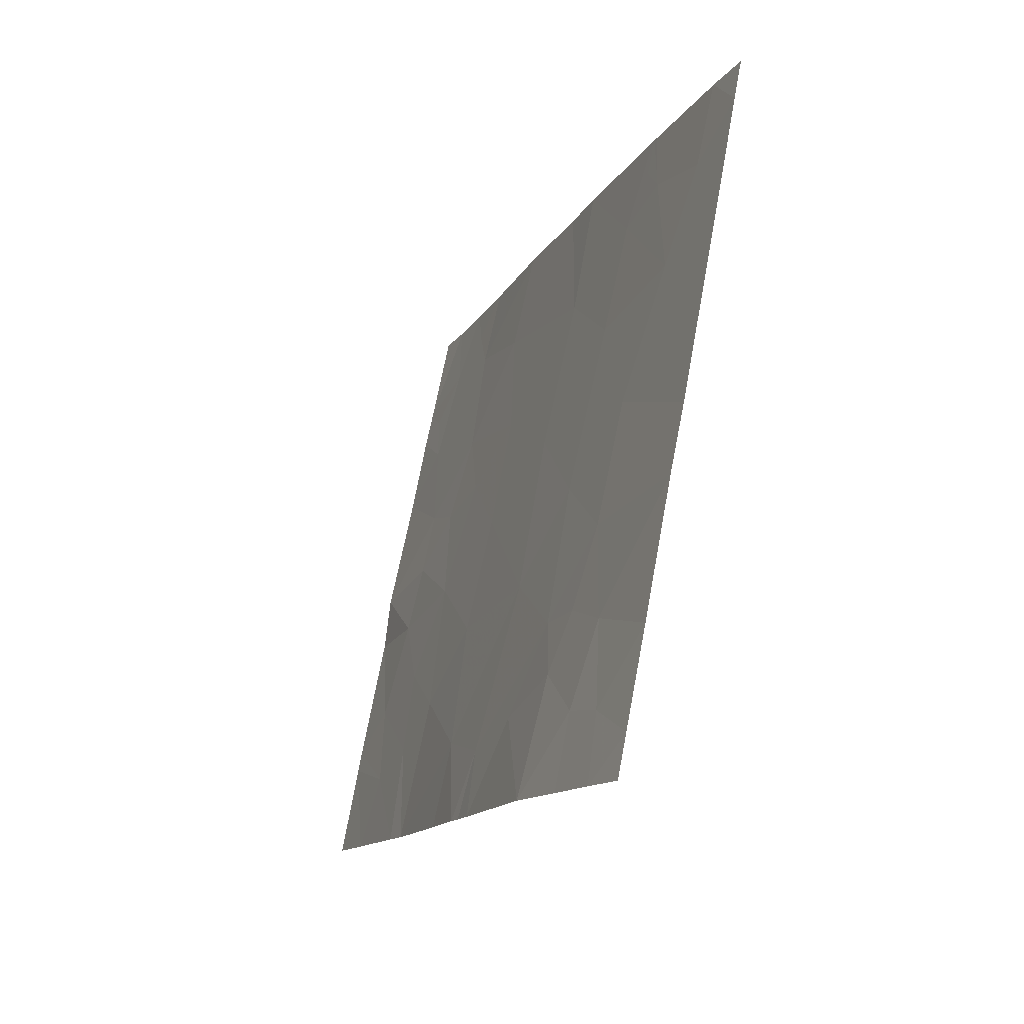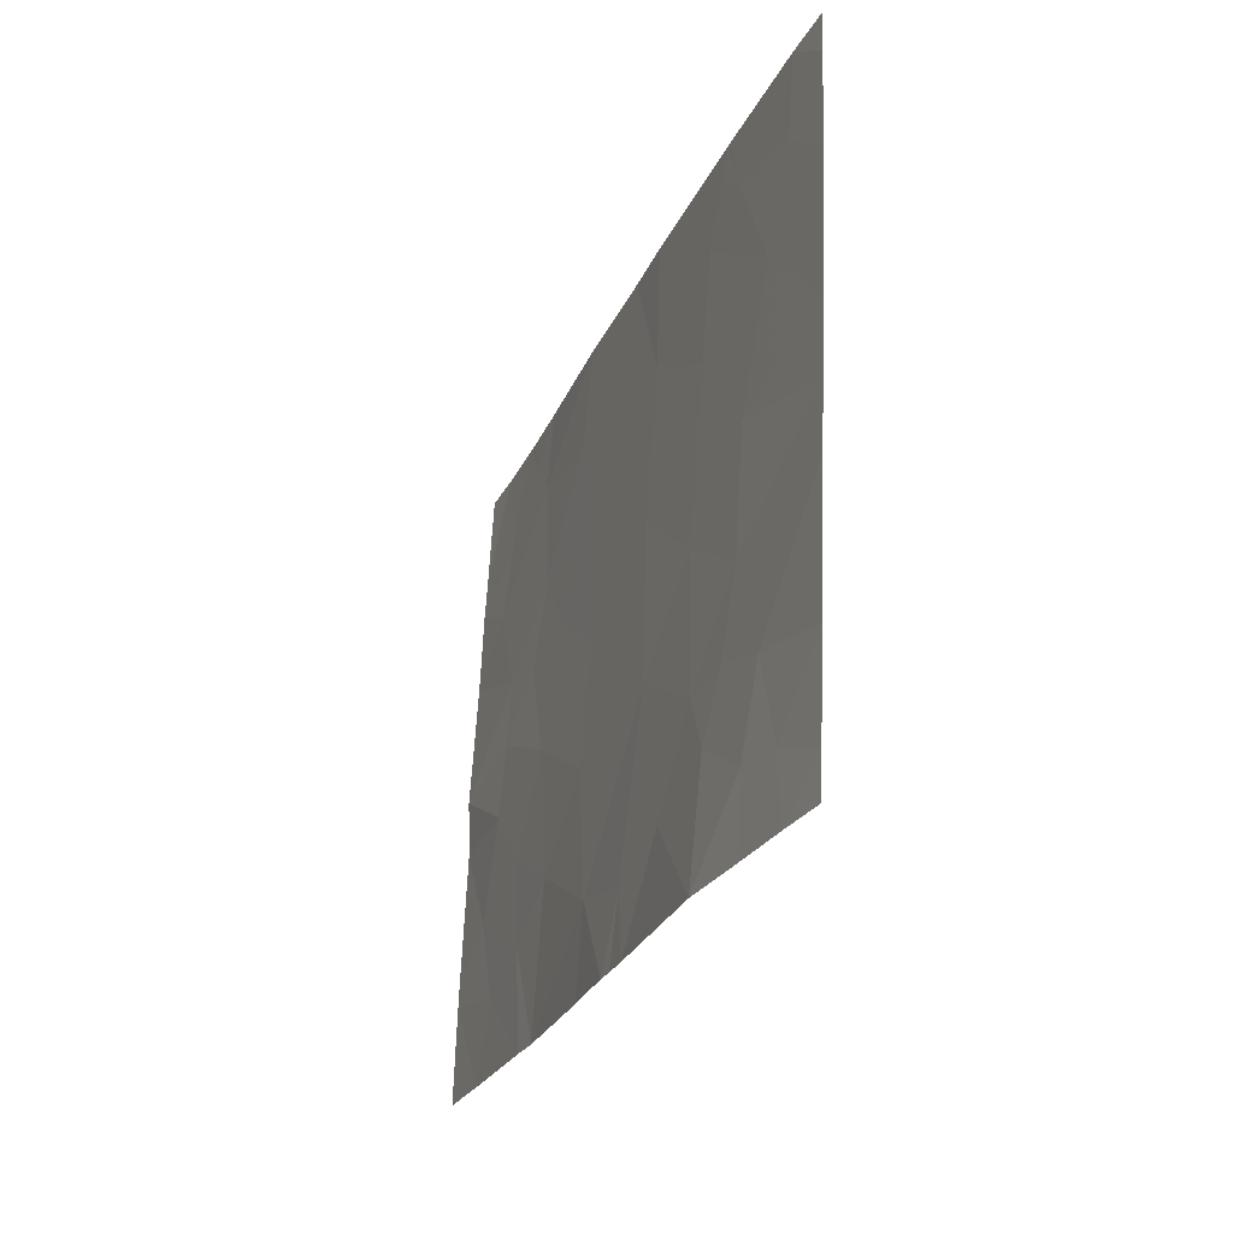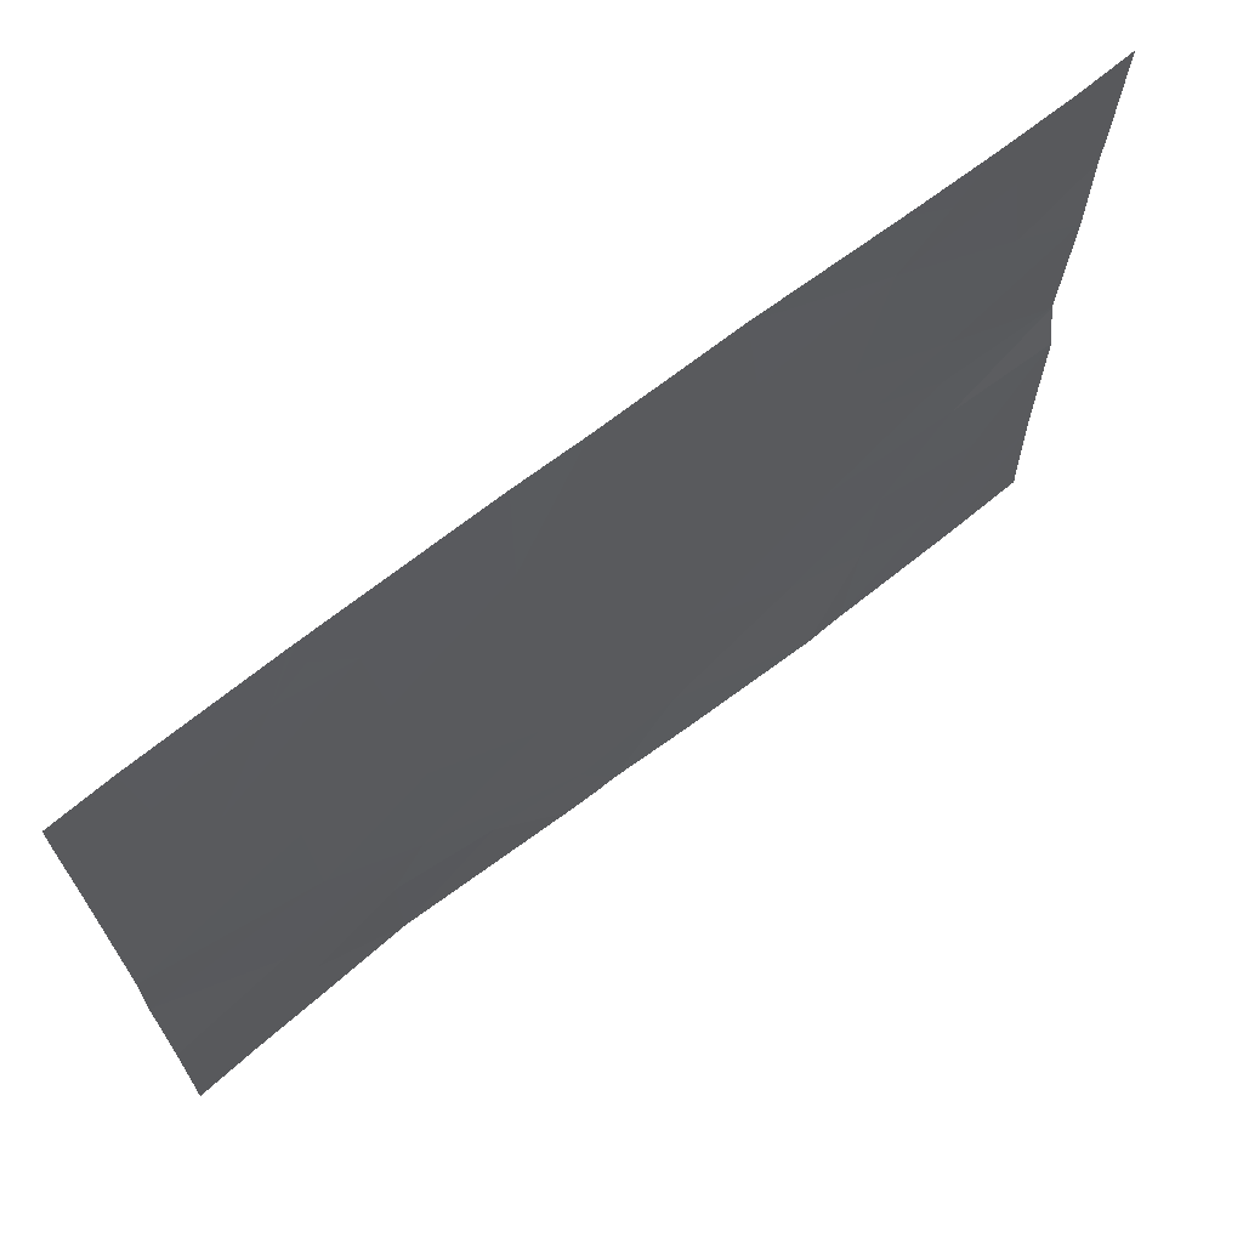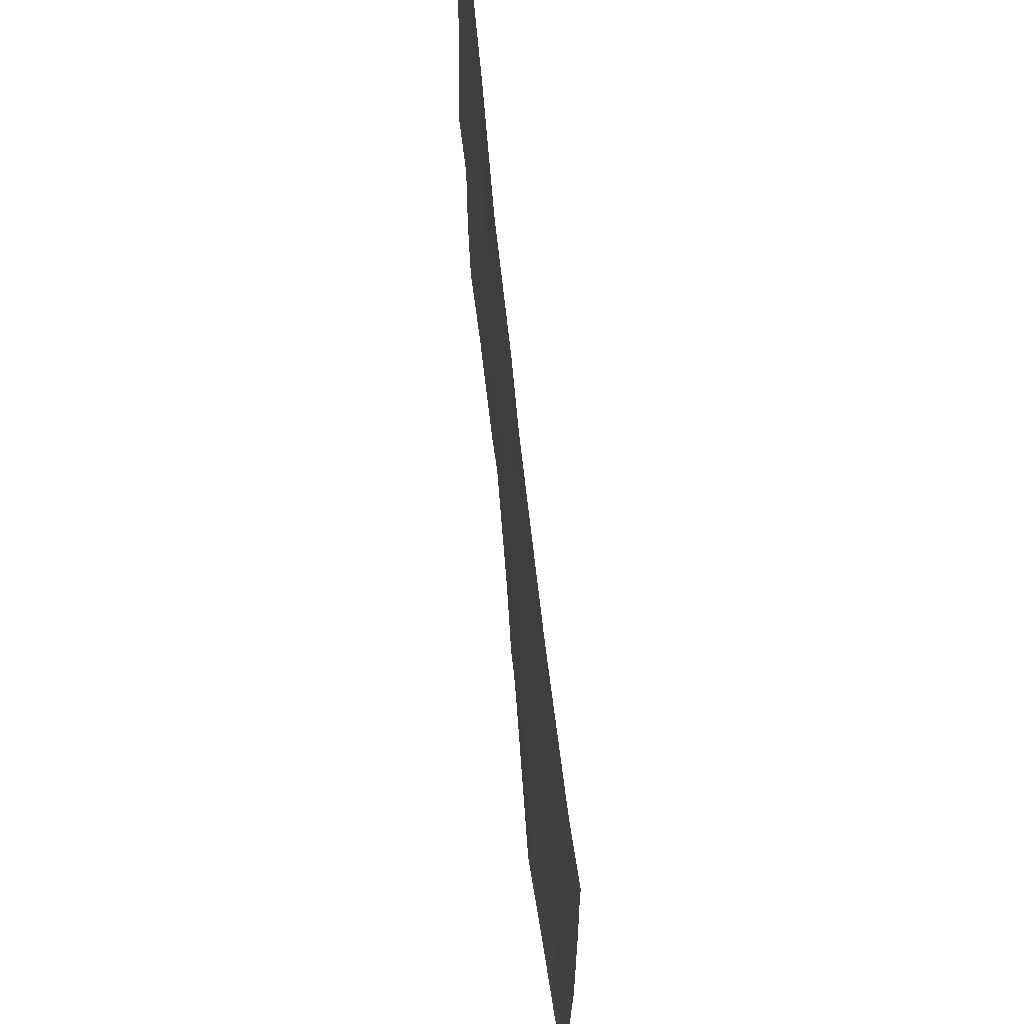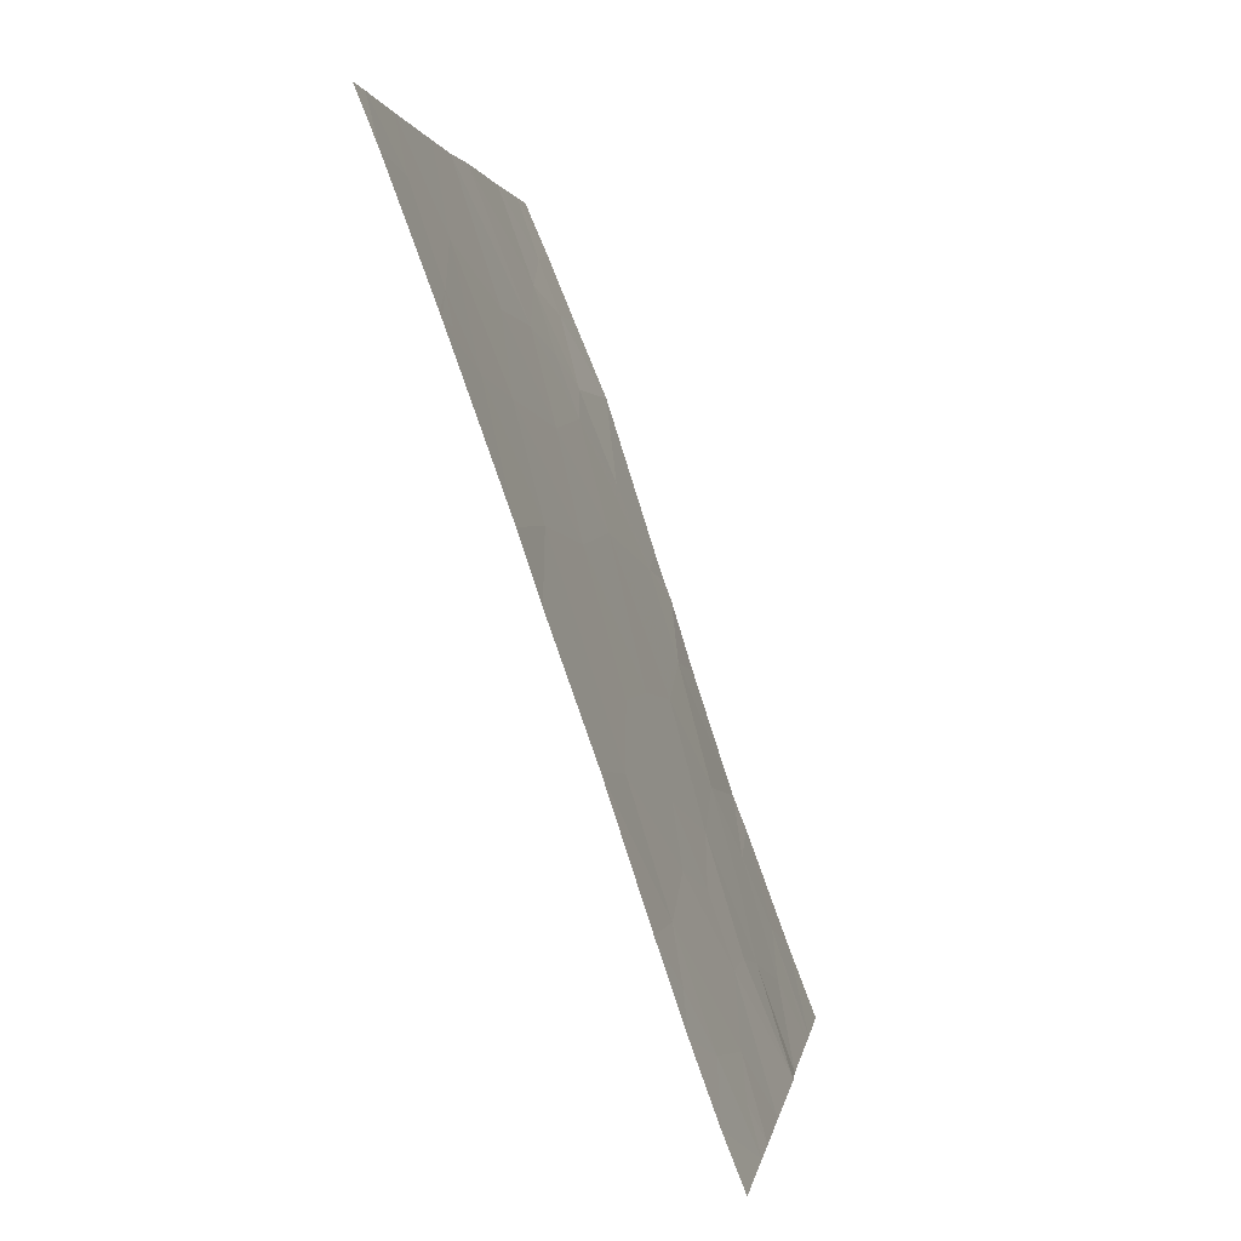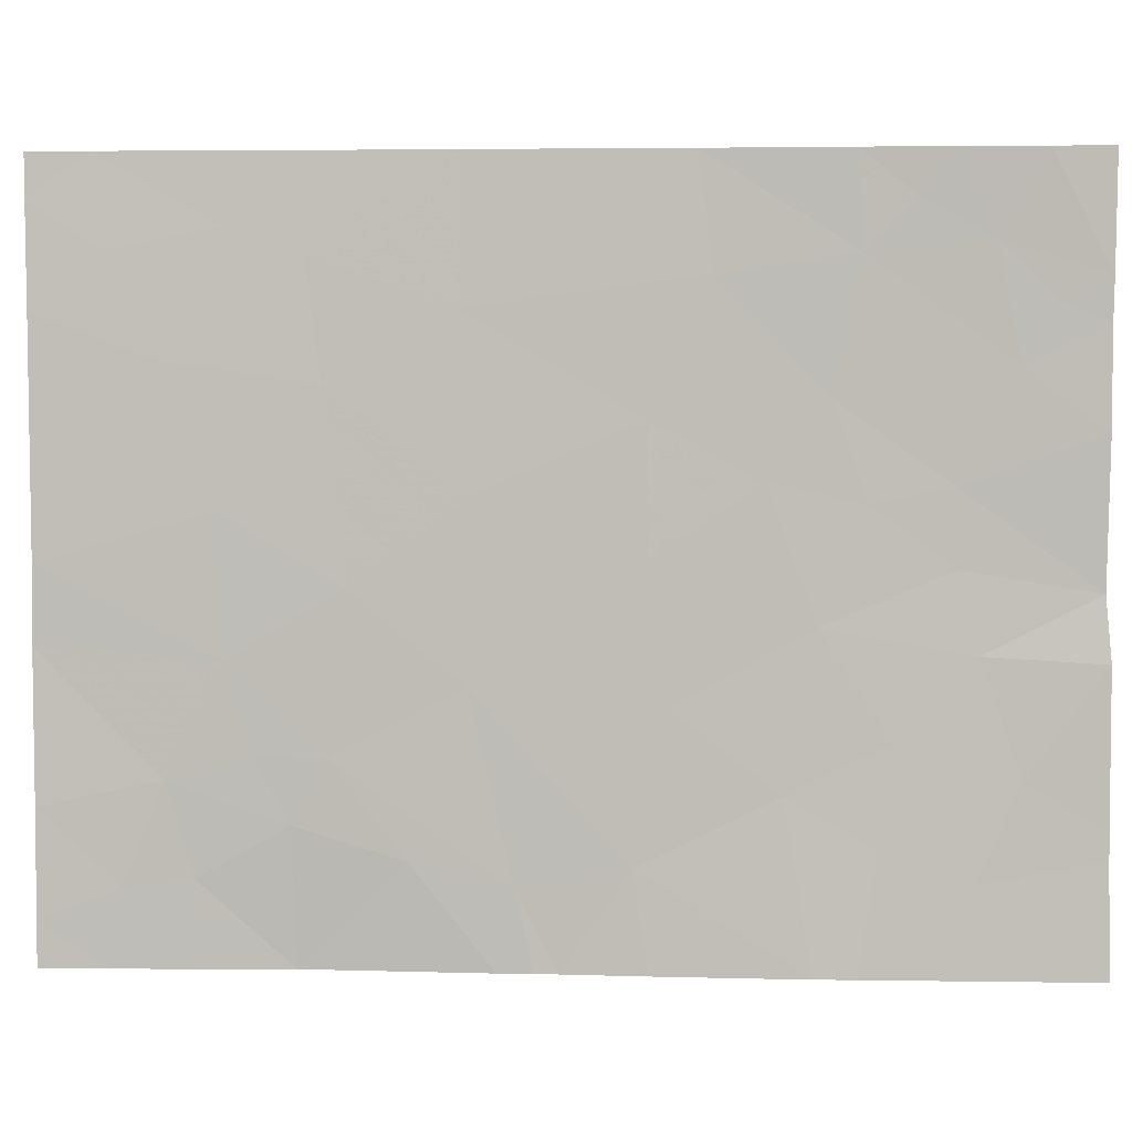
<metadata>
{"format":"obj","ext":"obj","renderer":"f3d","projection":"perspective","resolution":1024,"background":"white","views":[{"elev":72.7,"azim":-169.3,"up":"+Y"},{"elev":63.8,"azim":-177.6,"up":"+Y"},{"elev":67.4,"azim":-108.8,"up":"+Z"},{"elev":65.7,"azim":-166.4,"up":"+Z"},{"elev":2.3,"azim":9.0,"up":"+Y"},{"elev":3.9,"azim":-66.8,"up":"+Z"}]}
</metadata>
<code>
v 45.55 32.76 19.24
v 45.5 32.9 18.99
v 45.45 33.03 19.25
v 45.78 32.12 18.77
v 45.76 32.18 18.46
v 45.65 32.49 18.87
v 46.5 30.09 19.61
v 46.51 30.12 19.86
v 46.34 30.54 19.63
v 45.81 32.04 21.46
v 46.01 31.5 21.46
v 46.02 31.44 21.01
v 46.5 30.11 20.44
v 46.5 30.11 20.82
v 46.47 30.21 20.65
v 45.83 31.97 18.46
v 45.92 31.71 18.85
v 45.73 32.24 20.22
v 45.94 31.66 19.97
v 45.94 31.67 20.48
v 45.71 32.31 20.89
v 45.8 32.05 18.46
v 45.4 33.15 20.15
v 45.16 33.78 19.96
v 45.41 33.12 19.61
v 45.16 33.79 20.87
v 45.16 33.78 20.28
v 45.32 33.36 20.7
v 45.96 31.59 19.44
v 45.72 32.28 19.51
v 45.53 32.89 18.46
v 46.15 31.08 19.74
v 46.23 30.82 19.32
v 45.54 32.78 20.61
v 45.46 33.02 21.46
v 45.42 33.12 21.18
v 45.26 33.57 21.46
v 45.27 33.53 21.1
v 45.17 33.79 21.46
v 45.17 33.79 21.28
v 46.2 30.94 21.08
v 46.16 31.04 20.56
v 45.47 33 21.46
v 46.1 31.2 19.12
v 46.32 30.61 19.95
v 46.32 30.62 20.24
v 46.26 30.75 21.28
v 46.18 30.96 21.46
v 46.39 30.39 19.18
v 46.39 30.41 20.68
v 45.16 33.78 19.66
v 45.33 33.33 19.16
v 46.3 30.62 21.46
v 45.16 33.78 19.06
v 45.56 32.7 19.87
v 45.28 33.48 18.76
v 45.38 33.23 18.79
v 46.08 31.26 20.26
v 46.21 30.92 20.18
v 45.47 32.99 21.3
v 45.48 32.99 21.46
v 45.16 33.78 18.46
v 45.16 33.78 18.64
v 45.26 33.54 18.46
v 46.36 30.42 18.46
v 46.33 30.54 18.8
v 46.17 30.94 18.46
v 45.38 33.24 18.46
v 46.36 30.49 21.12
v 46.44 30.28 20.91
v 46.21 30.87 18.93
v 46.5 30.09 19
v 45.72 32.31 21.46
v 45.52 32.84 21.09
v 46.11 31.09 18.46
v 45.93 31.65 18.46
v 46.5 30.09 18.9
v 46.49 30.09 18.46
v 46.41 30.32 21.46
v 46.5 30.1 21
v 46.5 30.1 21.46
f 3 2 1
f 6 5 4
f 9 7 8
f 12 11 10
f 15 13 14
f 17 4 16
f 20 18 19
f 12 10 21
f 21 20 12
f 4 22 16
f 25 23 24
f 25 3 1
f 28 26 27
f 30 4 17
f 17 29 30
f 6 31 5
f 6 2 31
f 33 9 32
f 21 34 18
f 37 36 35
f 37 38 36
f 37 39 40
f 40 38 37
f 20 21 18
f 42 41 12
f 35 36 43
f 29 44 32
f 46 45 8
f 41 47 48
f 49 7 9
f 9 33 49
f 50 42 46
f 46 8 13
f 13 50 46
f 25 24 51
f 51 52 25
f 50 13 15
f 47 53 48
f 52 51 54
f 25 55 23
f 52 56 57
f 59 58 32
f 59 42 58
f 46 42 59
f 30 19 18
f 30 29 19
f 34 28 23
f 60 43 36
f 60 61 43
f 64 63 62
f 64 56 63
f 67 65 66
f 68 56 64
f 68 57 56
f 68 31 57
f 50 70 69
f 71 67 66
f 49 66 72
f 2 6 1
f 28 36 38
f 41 48 11
f 11 12 41
f 1 30 55
f 55 25 1
f 29 32 19
f 34 23 55
f 55 18 34
f 49 71 66
f 49 33 71
f 28 38 26
f 41 69 47
f 50 15 14
f 58 19 32
f 58 20 19
f 2 57 31
f 2 52 57
f 1 4 30
f 1 6 4
f 33 44 71
f 3 52 2
f 42 20 58
f 21 10 73
f 74 60 36
f 74 34 21
f 74 36 28
f 28 34 74
f 74 73 61
f 74 21 73
f 74 61 60
f 52 3 25
f 30 18 55
f 29 17 44
f 9 8 45
f 45 32 9
f 17 76 75
f 75 44 17
f 23 27 24
f 23 28 27
f 65 78 77
f 47 69 53
f 66 77 72
f 66 65 77
f 79 53 69
f 26 38 40
f 80 69 70
f 80 70 14
f 80 79 69
f 80 81 79
f 59 32 45
f 45 46 59
f 71 75 67
f 71 44 75
f 17 16 76
f 49 72 7
f 54 63 56
f 52 54 56
f 4 5 22
f 50 69 41
f 41 42 50
f 50 14 70
f 33 32 44
f 42 12 20

</code>
